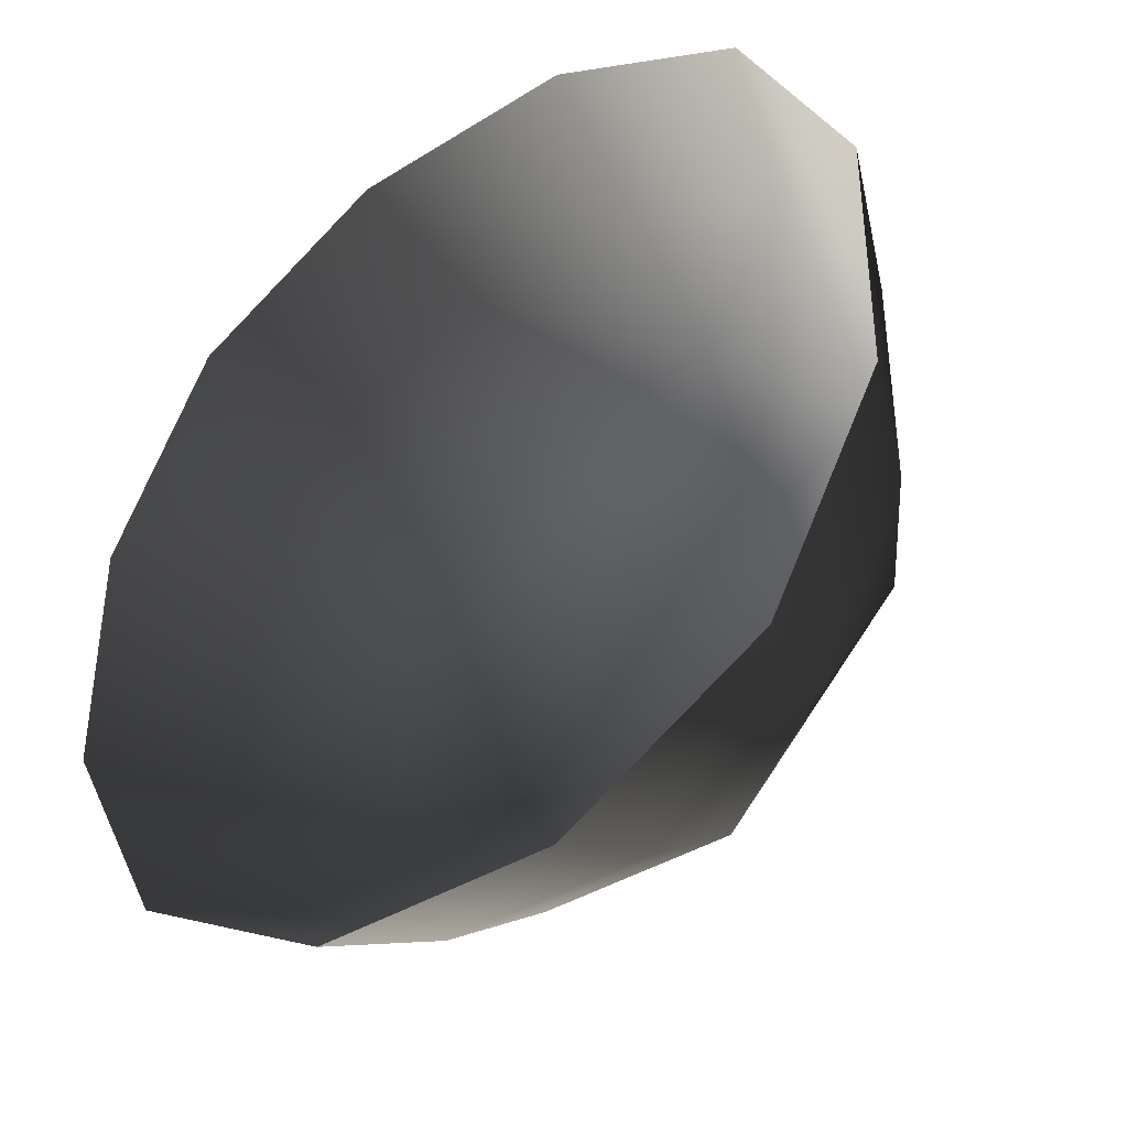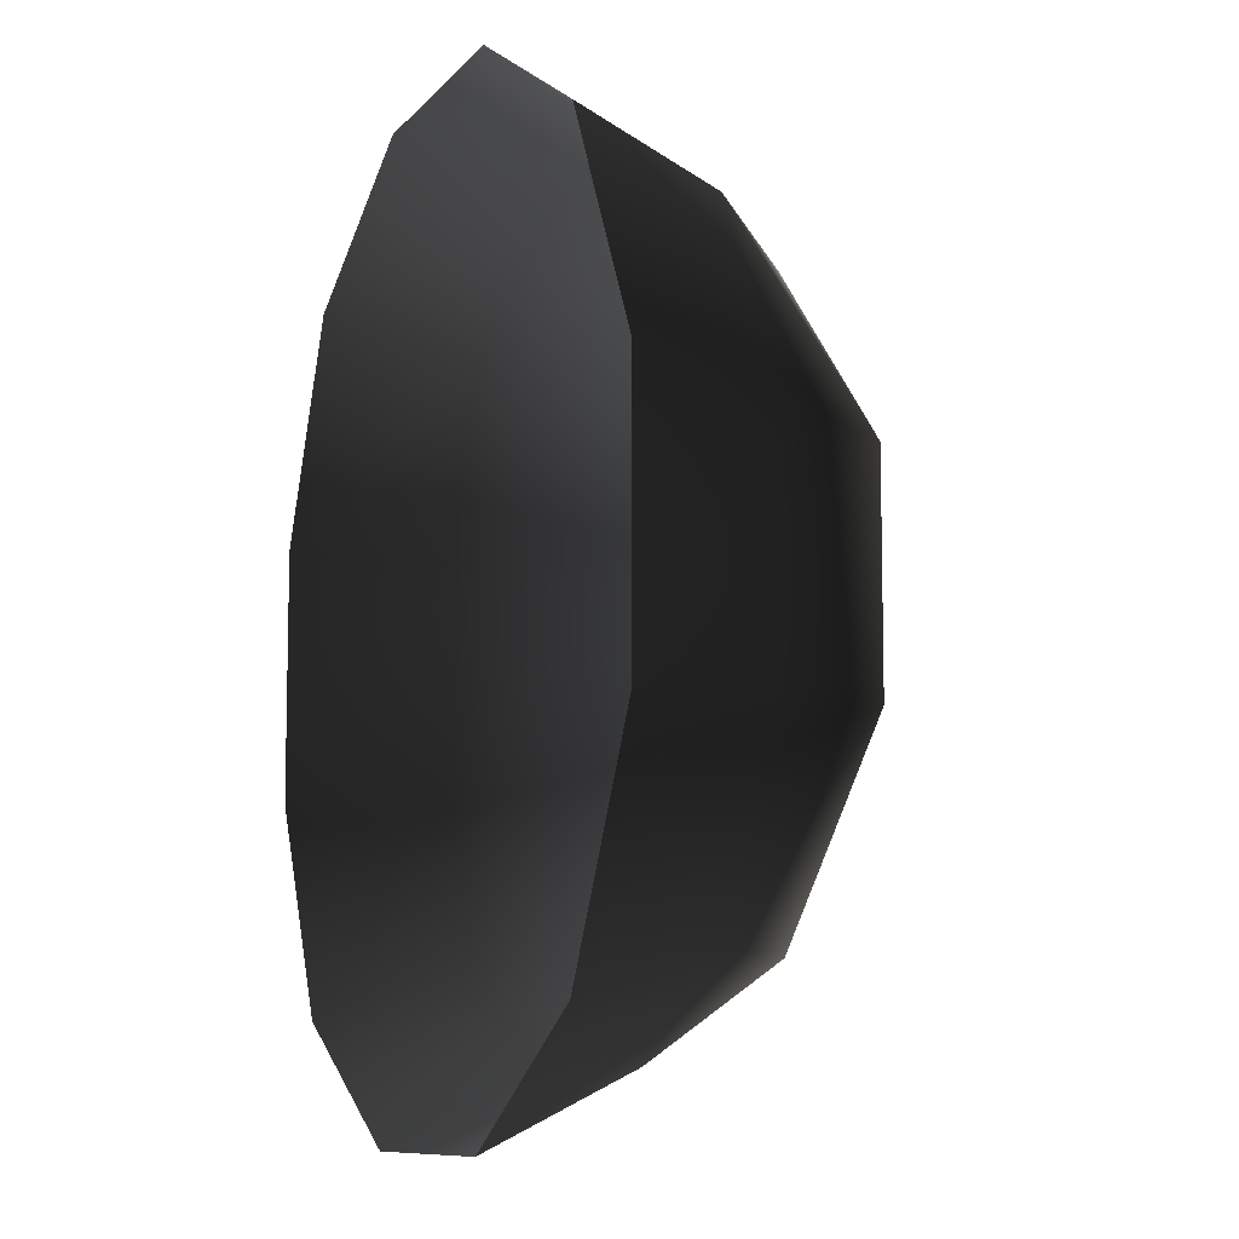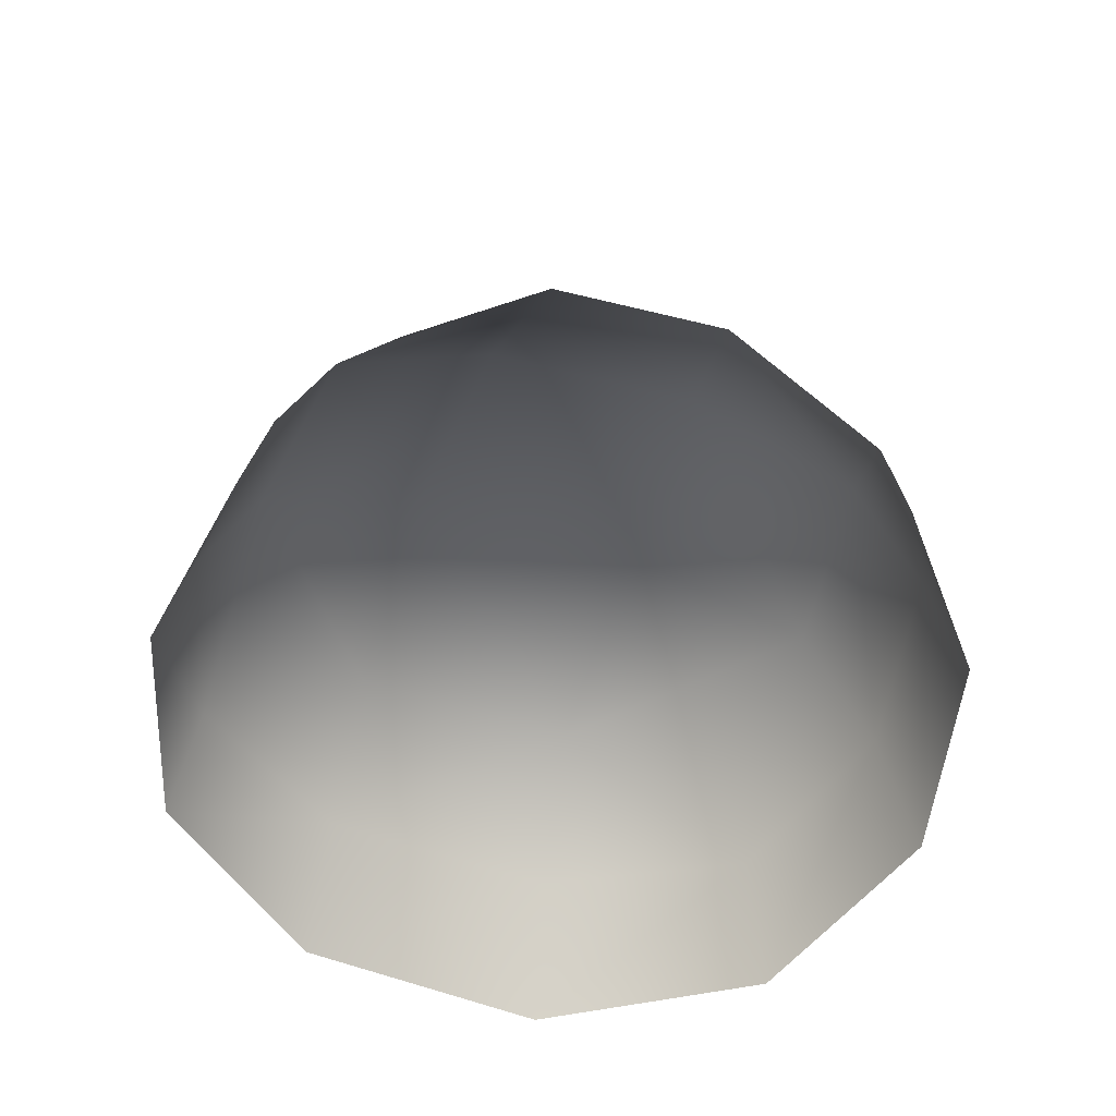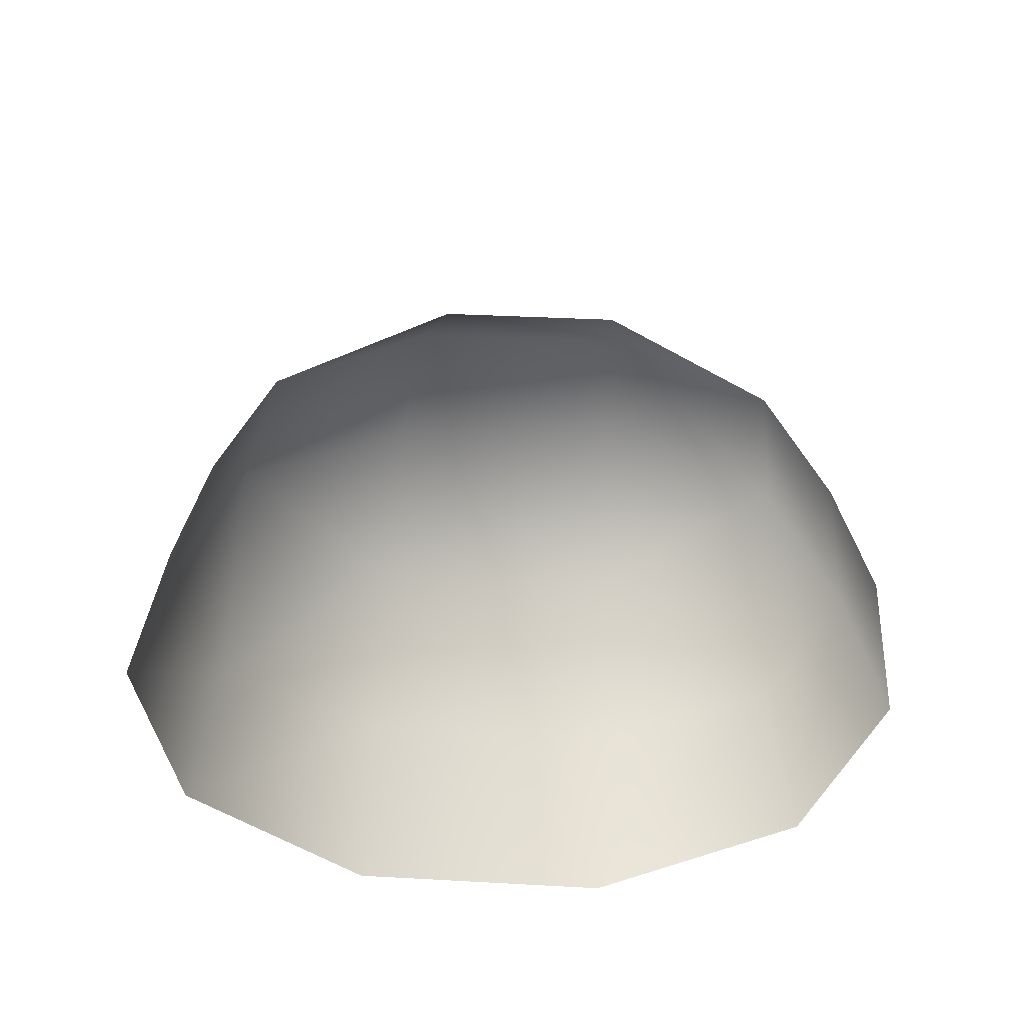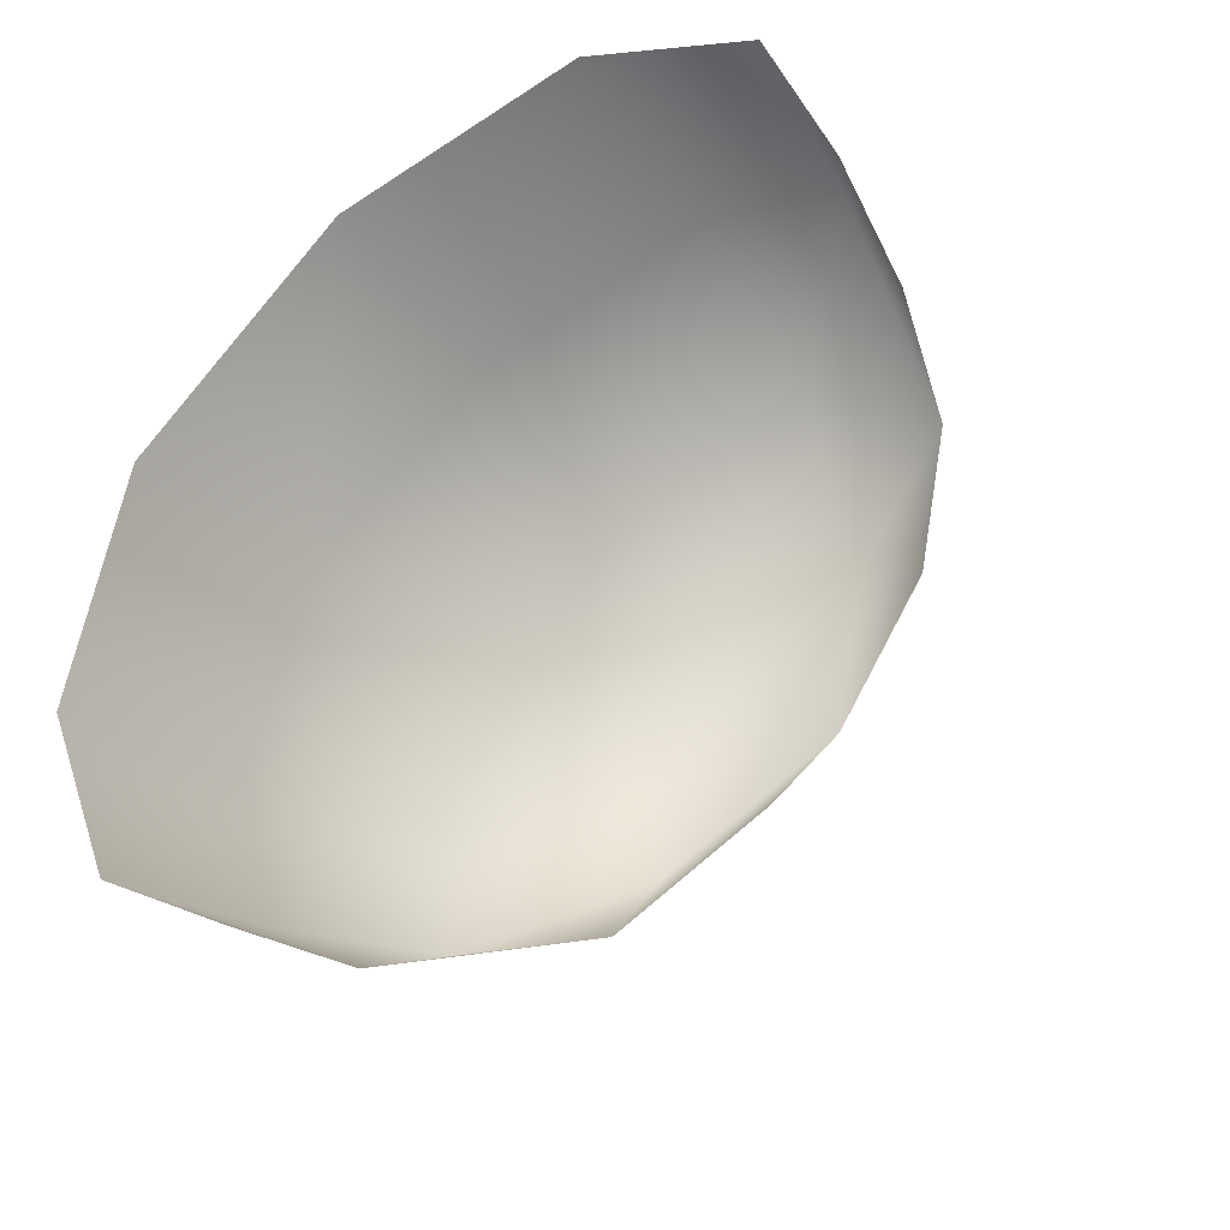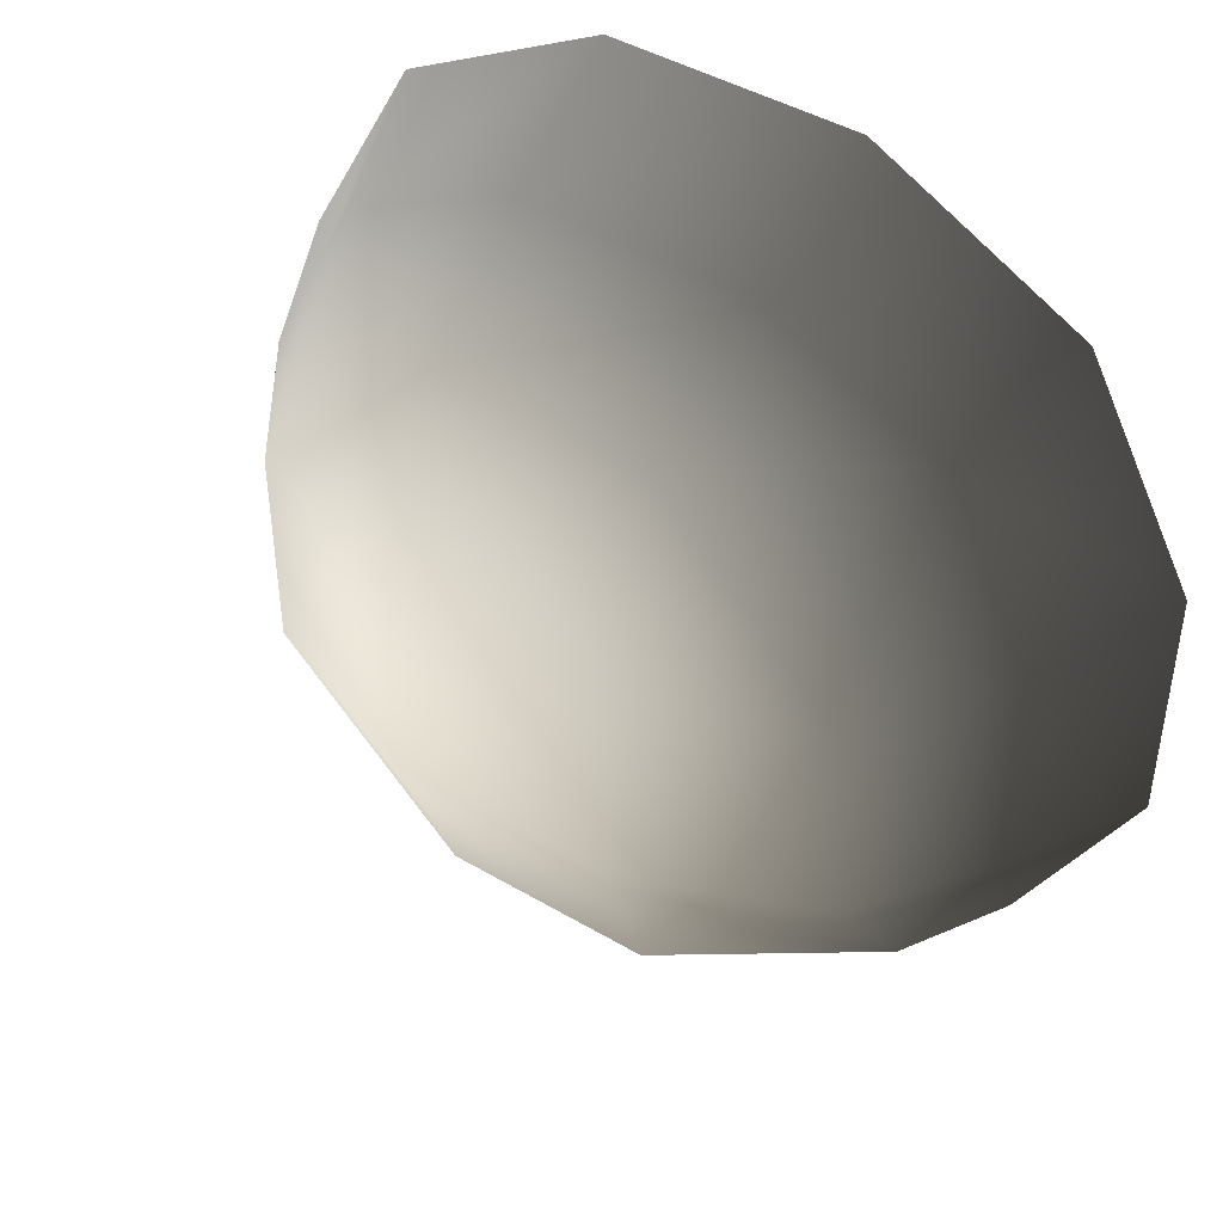
<metadata>
{"format":"obj","ext":"obj","renderer":"f3d","projection":"perspective","resolution":1024,"background":"white","views":[{"elev":-38.9,"azim":-141.9,"up":"+Y"},{"elev":-9.1,"azim":-111.7,"up":"+Y"},{"elev":50.3,"azim":-161.7,"up":"+Z"},{"elev":33.3,"azim":-175.6,"up":"+Z"},{"elev":52.9,"azim":-44.0,"up":"+Y"},{"elev":44.2,"azim":34.6,"up":"+Y"}]}
</metadata>
<code>
v -5.014 1.795 2.028
v -5.025 5.025 -0.3002
v -1.795 5.014 2.028
v -1.9 6.545 -0.1941
v 1.9 6.545 -0.1941
v 1.795 5.014 2.028
v 1.902 1.902 3.178
v -1.902 1.902 3.178
v 1.902 -1.902 3.178
v -1.902 -1.902 3.178
v 1.795 -5.014 2.028
v -1.795 -5.014 2.028
v 5.014 -1.795 2.028
v 5.025 -5.025 -0.3002
v 5.014 1.795 2.028
v 5.025 5.025 -0.3002
v -5.014 -1.795 2.028
v -6.545 1.9 -0.1941
v -6.545 -1.9 -0.1941
v -7.74 2.142 -2.693
v -7.74 -2.142 -2.693
v -5.025 -5.025 -0.3002
v -5.771 -5.771 -2.722
v 6.545 -1.9 -0.1941
v 6.545 1.9 -0.1941
v 7.74 -2.142 -2.693
v 7.74 2.142 -2.693
v 5.771 5.771 -2.722
v -1.9 -6.545 -0.1941
v 1.9 -6.545 -0.1941
v -2.142 -7.74 -2.693
v 2.142 -7.74 -2.693
v 5.771 -5.771 -2.722
v 2.142 7.74 -2.693
v -2.142 7.74 -2.693
v -5.771 5.771 -2.722
g Rock_single_t1(Clone)_37802_213
f 1 3 2
f 4 2 3
f 3 5 4
f 3 6 5
f 7 6 3
f 7 3 8
f 8 3 1
f 9 7 8
f 9 8 10
f 10 8 1
f 11 9 10
f 11 10 12
f 13 7 9
f 9 11 13
f 13 11 14
f 13 15 7
f 7 15 6
f 6 15 16
f 5 6 16
f 10 17 12
f 10 1 17
f 17 1 18
f 17 18 19
f 19 18 20
f 19 20 21
f 22 12 17
f 22 19 21
f 19 22 17
f 22 21 23
f 15 13 24
f 24 13 14
f 15 24 25
f 25 16 15
f 25 24 26
f 25 26 27
f 16 25 27
f 16 27 28
f 29 22 23
f 29 12 22
f 11 12 29
f 11 29 30
f 30 29 31
f 29 23 31
f 30 31 32
f 30 14 11
f 14 30 32
f 14 32 33
f 24 33 26
f 24 14 33
f 5 28 34
f 4 5 34
f 4 34 35
f 2 4 35
f 2 35 36
f 5 16 28
f 18 2 36
f 18 36 20
f 18 1 2

</code>
